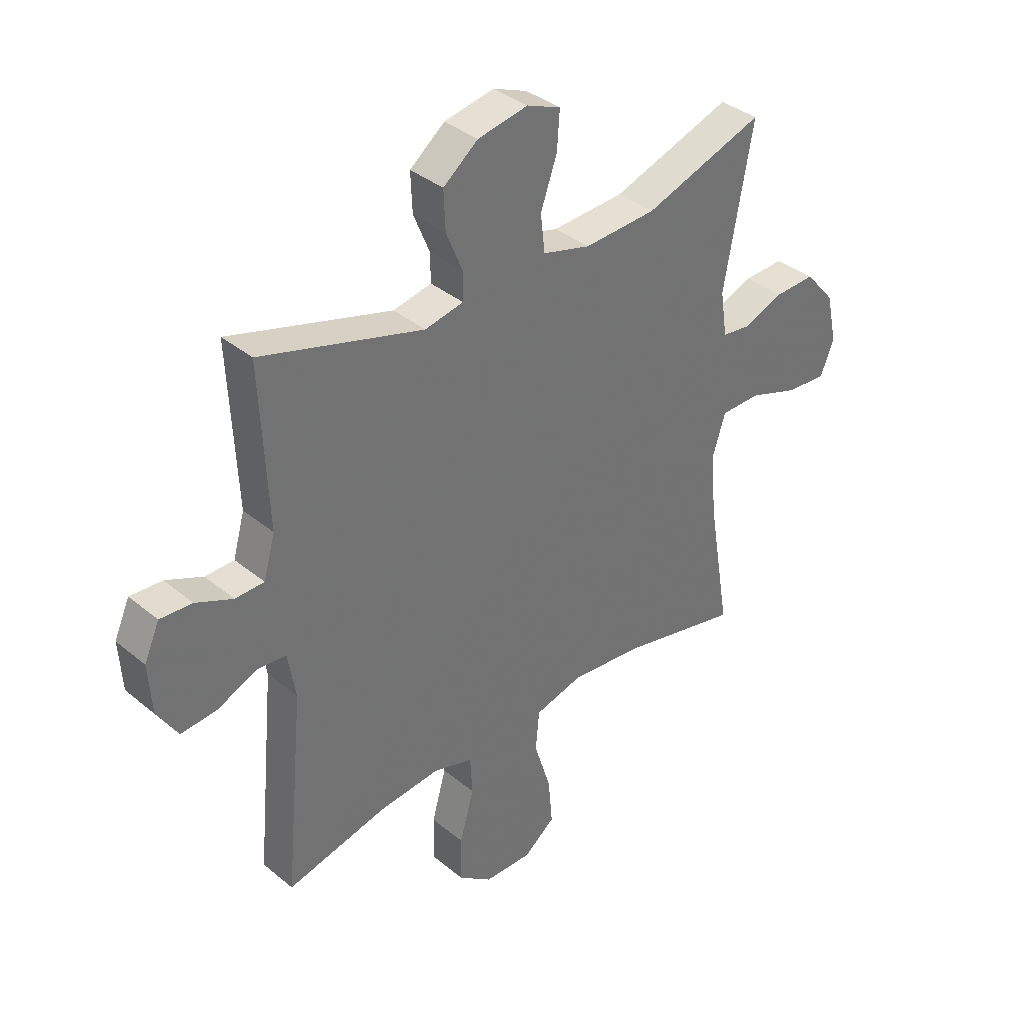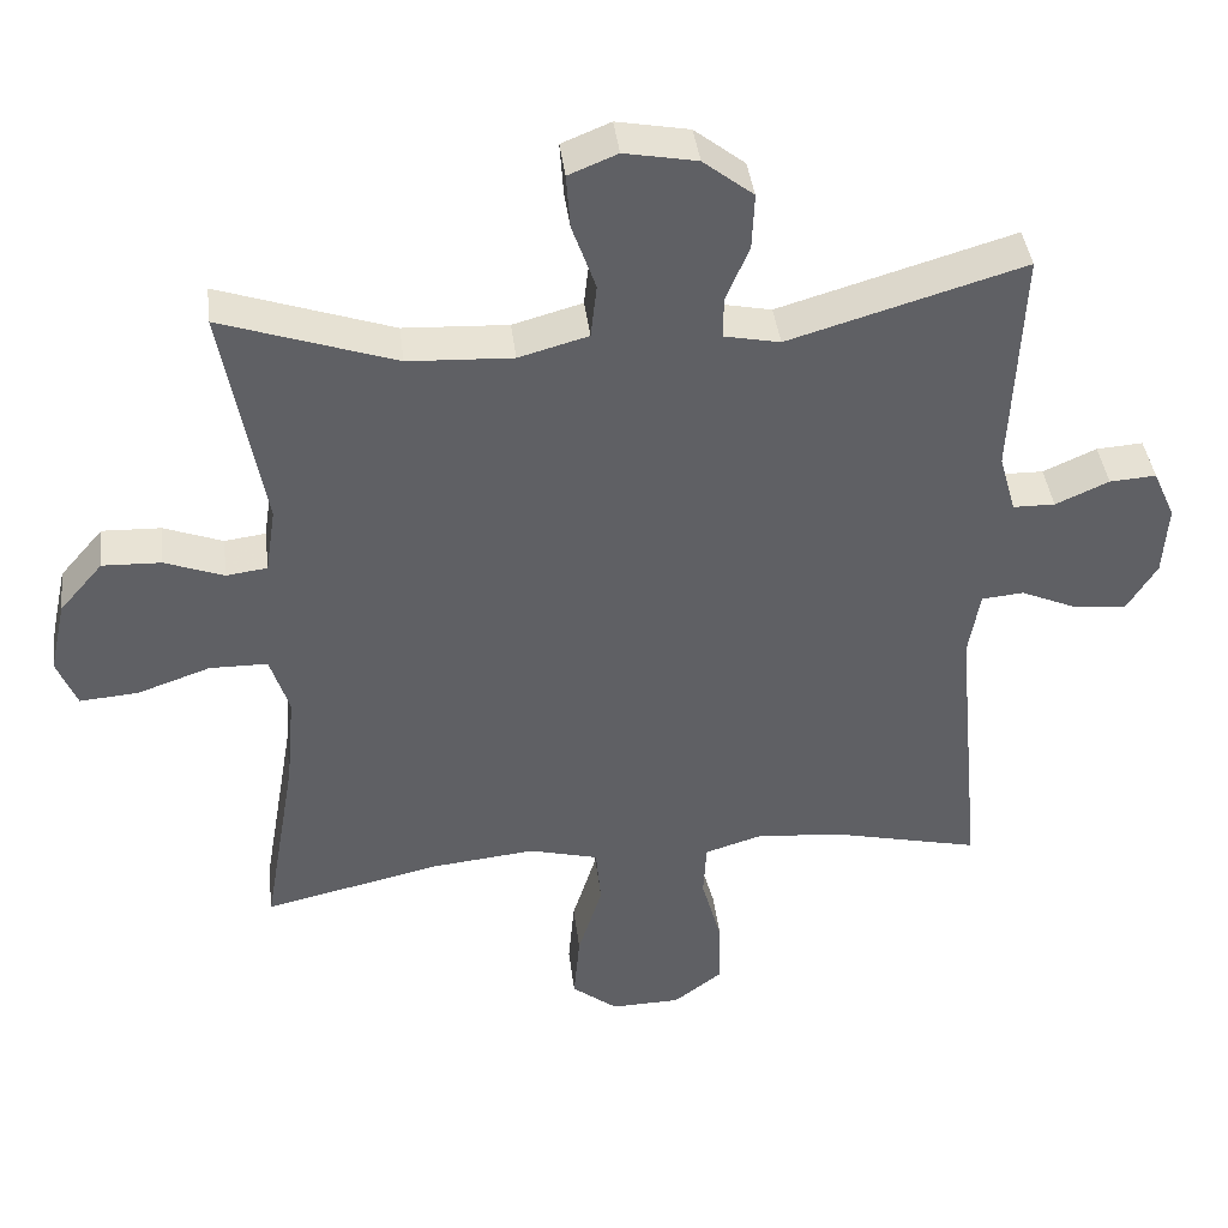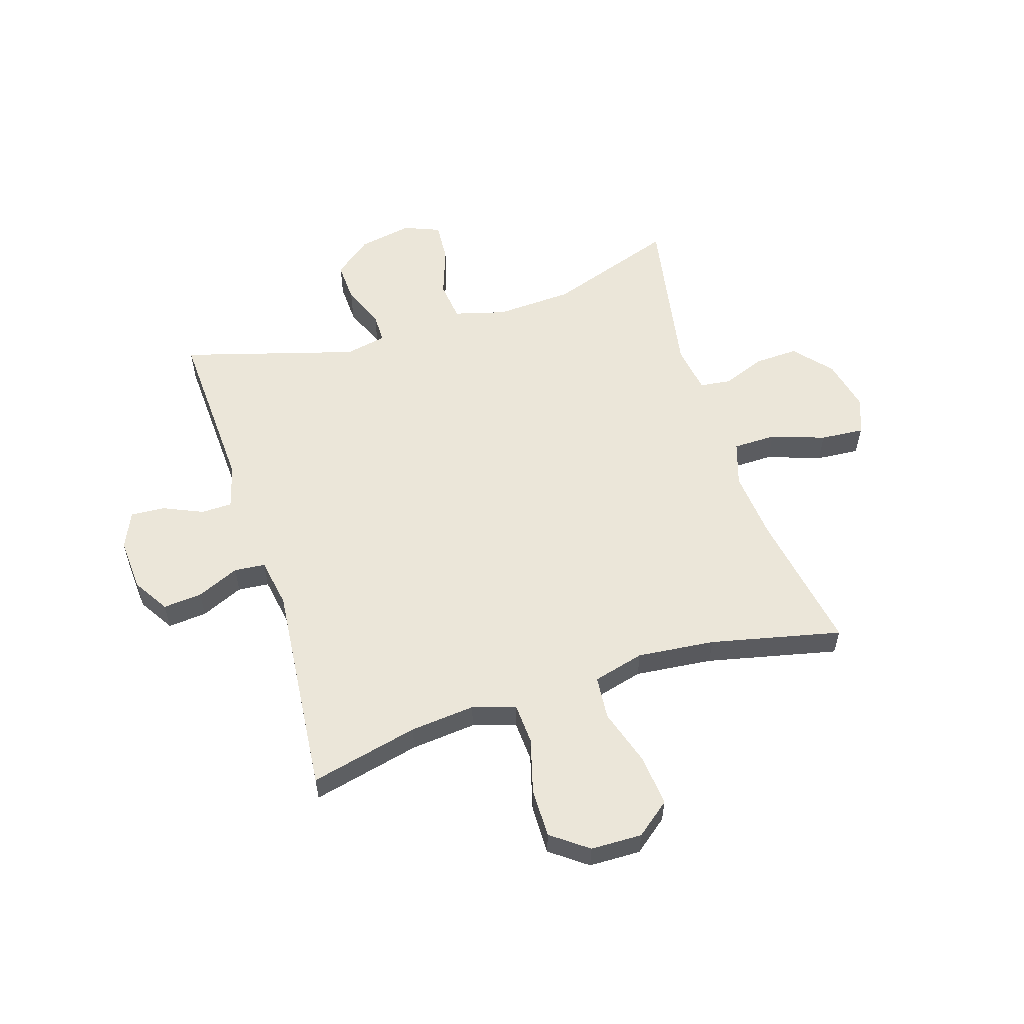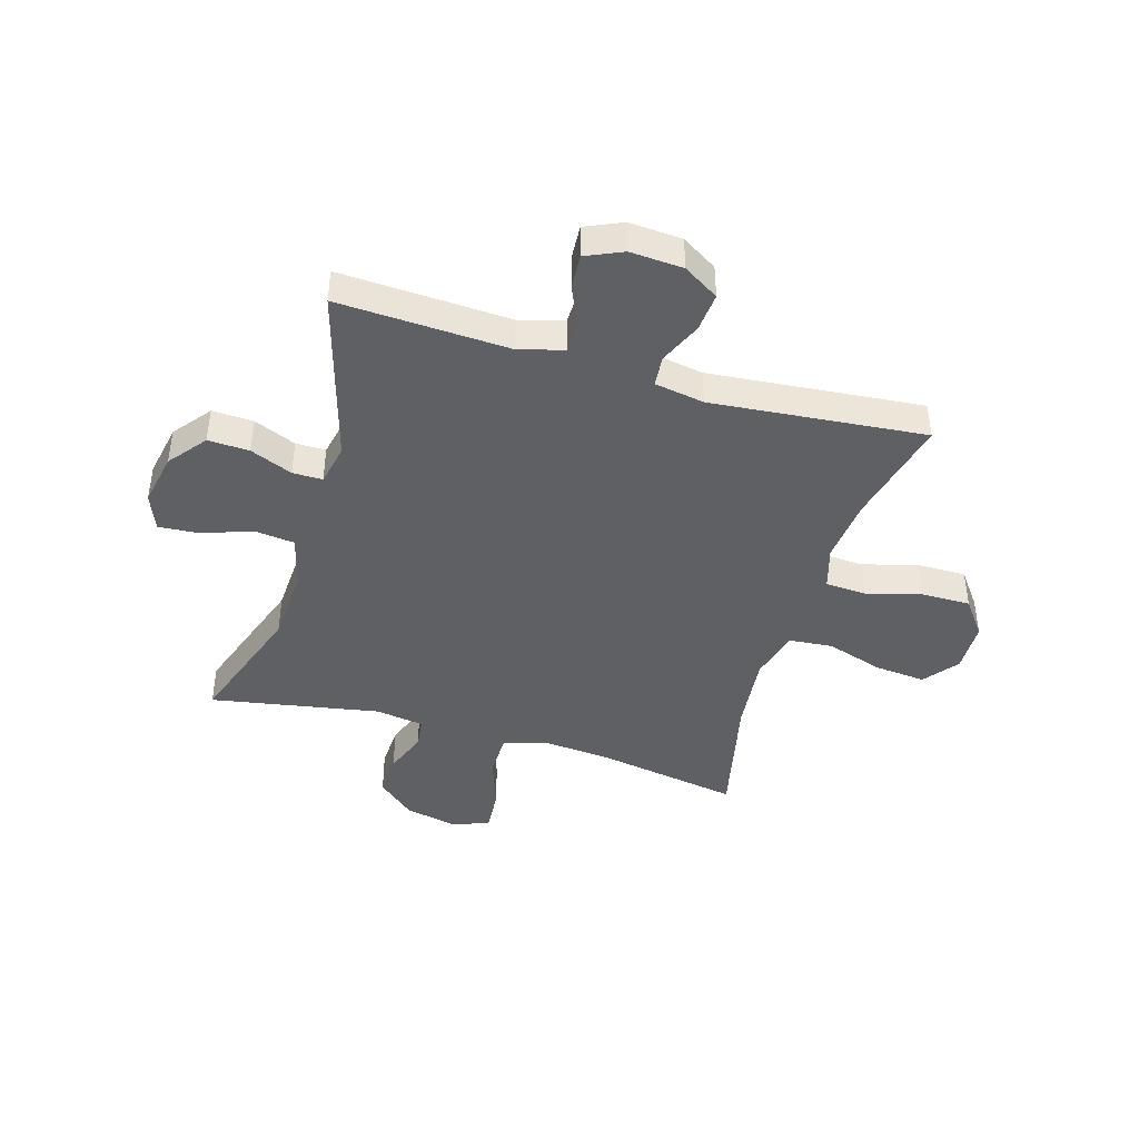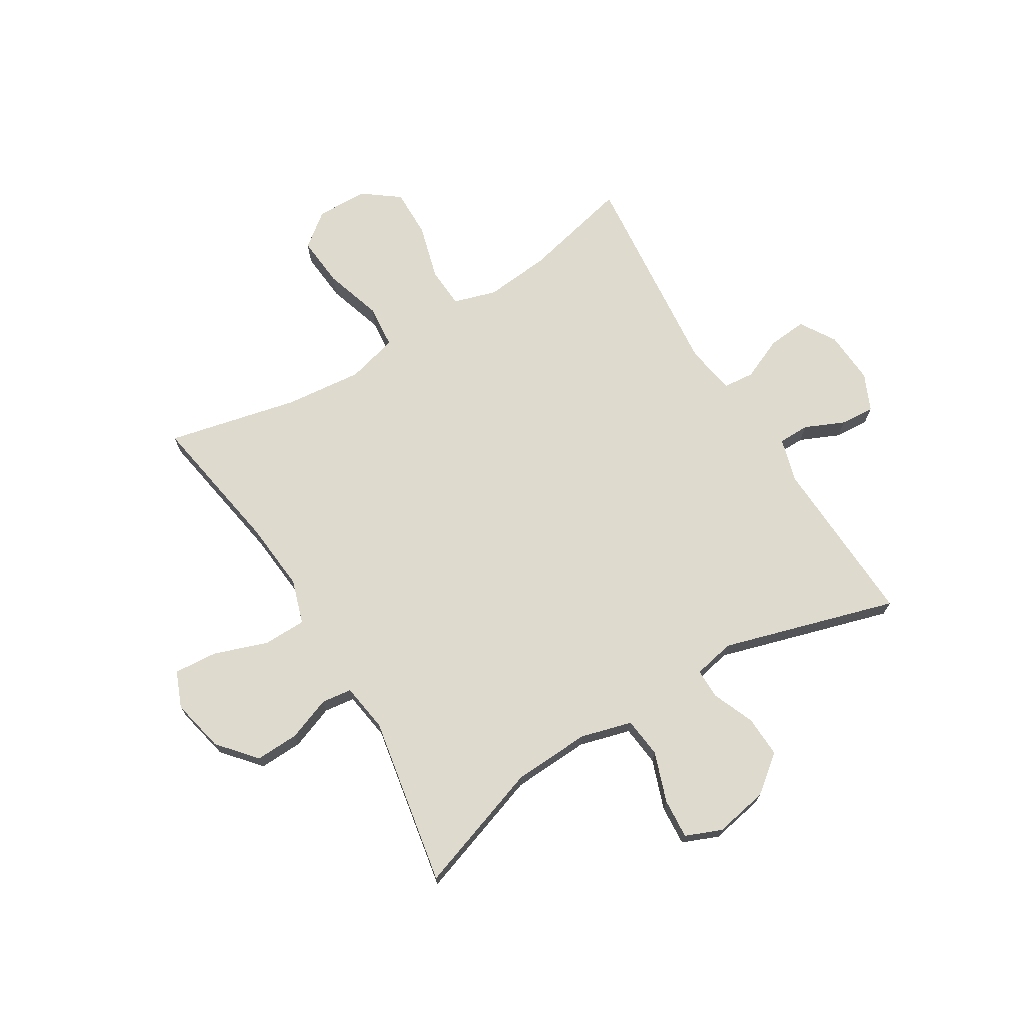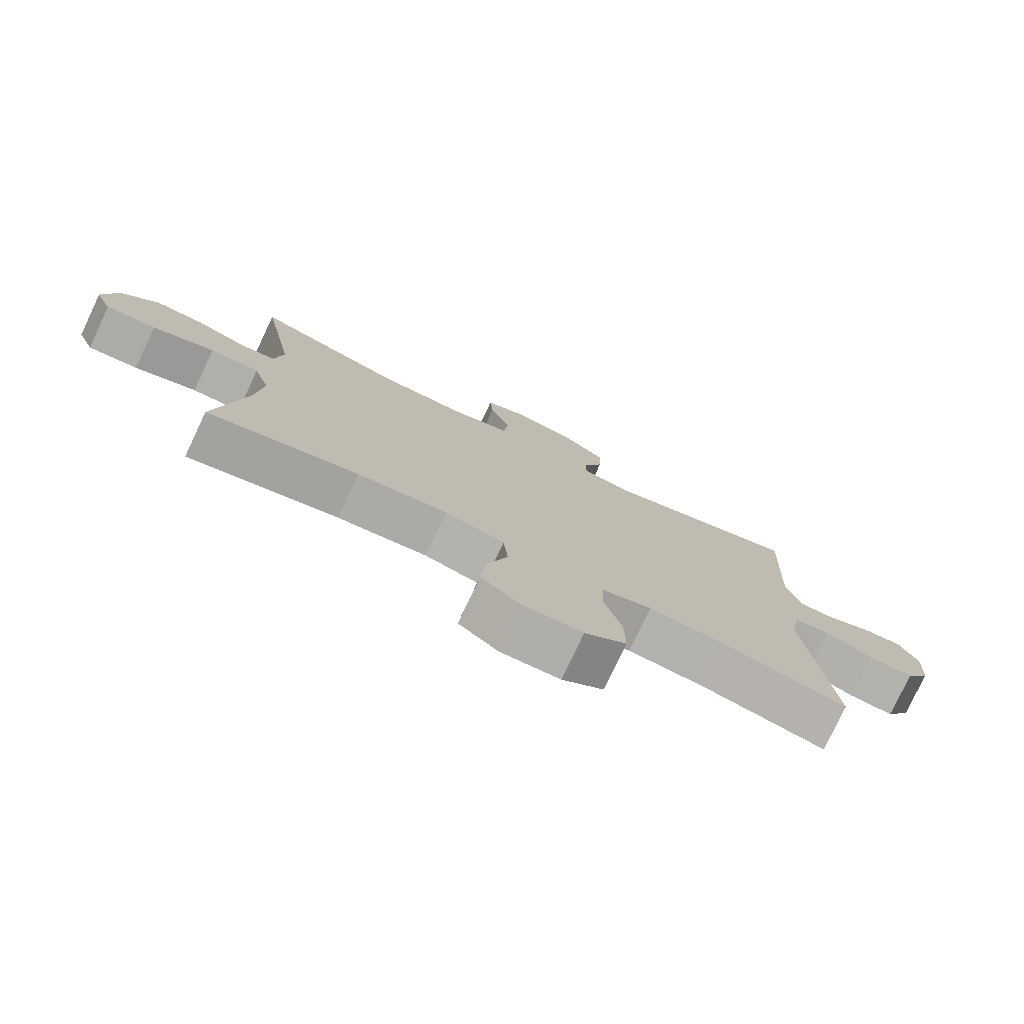
<metadata>
{"format":"obj","ext":"obj","renderer":"f3d","projection":"perspective","resolution":1024,"background":"white","views":[{"elev":36.7,"azim":136.8,"up":"+Z"},{"elev":40.7,"azim":-7.0,"up":"+Z"},{"elev":56.3,"azim":162.4,"up":"+Y"},{"elev":-42.8,"azim":73.4,"up":"+Y"},{"elev":71.1,"azim":-31.3,"up":"+Y"},{"elev":-78.0,"azim":-25.3,"up":"+Z"}]}
</metadata>
<code>
v -0.5 0.07 0.5
v -0.272 0.07 0.422
v -0.135 0.07 0.415
v -0.044 0.07 0.44
v -0.036 0.07 0.511
v -0.067 0.07 0.599
v -0.072 0.07 0.67
v -0.008 0.07 0.696
v 0.087 0.07 0.678
v 0.153 0.07 0.626
v 0.15 0.07 0.553
v 0.119 0.07 0.478
v 0.119 0.07 0.425
v 0.192 0.07 0.41
v 0.5 0.07 0.5
v 0.486 0.07 0.198
v 0.508 0.07 0.12
v 0.563 0.07 0.119
v 0.633 0.07 0.15
v 0.694 0.07 0.154
v 0.723 0.07 0.089
v 0.717 0.07 -0.005
v 0.678 0.07 -0.068
v 0.609 0.07 -0.062
v 0.534 0.07 -0.029
v 0.479 0.07 -0.034
v 0.464 0.07 -0.122
v 0.5 0.07 -0.5
v 0.308 0.07 -0.455
v 0.193 0.07 -0.444
v 0.117 0.07 -0.467
v 0.113 0.07 -0.54
v 0.14 0.07 -0.637
v 0.141 0.07 -0.724
v 0.077 0.07 -0.772
v -0.014 0.07 -0.774
v -0.074 0.07 -0.727
v -0.066 0.07 -0.637
v -0.034 0.07 -0.535
v -0.041 0.07 -0.458
v -0.132 0.07 -0.434
v -0.269 0.07 -0.448
v -0.5 0.07 -0.5
v -0.457 0.07 -0.248
v -0.446 0.07 -0.125
v -0.471 0.07 -0.047
v -0.547 0.07 -0.046
v -0.642 0.07 -0.079
v -0.719 0.07 -0.085
v -0.745 0.07 -0.021
v -0.724 0.07 0.074
v -0.667 0.07 0.14
v -0.59 0.07 0.137
v -0.513 0.07 0.108
v -0.459 0.07 0.115
v -0.446 0.07 0.201
v -0.5 0 0.5
v -0.272 0 0.422
v -0.135 0 0.415
v -0.044 0 0.44
v -0.036 0 0.511
v -0.067 0 0.599
v -0.072 0 0.67
v -0.008 0 0.696
v 0.087 0 0.678
v 0.153 0 0.626
v 0.15 0 0.553
v 0.119 0 0.478
v 0.119 0 0.425
v 0.192 0 0.41
v 0.5 0 0.5
v 0.486 0 0.198
v 0.508 0 0.12
v 0.563 0 0.119
v 0.633 0 0.15
v 0.694 0 0.154
v 0.723 0 0.089
v 0.717 0 -0.005
v 0.678 0 -0.068
v 0.609 0 -0.062
v 0.534 0 -0.029
v 0.479 0 -0.034
v 0.464 0 -0.122
v 0.5 0 -0.5
v 0.308 0 -0.455
v 0.193 0 -0.444
v 0.117 0 -0.467
v 0.113 0 -0.54
v 0.14 0 -0.637
v 0.141 0 -0.724
v 0.077 0 -0.772
v -0.014 0 -0.774
v -0.074 0 -0.727
v -0.066 0 -0.637
v -0.034 0 -0.535
v -0.041 0 -0.458
v -0.132 0 -0.434
v -0.269 0 -0.448
v -0.5 0 -0.5
v -0.457 0 -0.248
v -0.446 0 -0.125
v -0.471 0 -0.047
v -0.547 0 -0.046
v -0.642 0 -0.079
v -0.719 0 -0.085
v -0.745 0 -0.021
v -0.724 0 0.074
v -0.667 0 0.14
v -0.59 0 0.137
v -0.513 0 0.108
v -0.459 0 0.115
v -0.446 0 0.201
f 51 52 53 54
f 51 54 55
f 50 51 55
f 47 48 49 50
f 46 47 50 55
f 45 46 55 56
f 42 43 44
f 41 42 44 45
f 40 41 45 56
f 36 37 38 39
f 34 35 36 39
f 32 33 34 39
f 31 32 39 40
f 30 31 40 56
f 27 28 29
f 26 27 29 30
f 22 23 24 25
f 22 25 26
f 21 22 26
f 18 19 20 21
f 17 18 21 26
f 16 17 26 30
f 14 15 16 30
f 9 10 11 12
f 9 12 13
f 8 9 13
f 5 6 7 8
f 4 5 8 13
f 3 4 13 14
f 30 56 1 2
f 3 14 30
f 2 3 30
f 110 109 108 107
f 111 110 107
f 111 107 106
f 106 105 104 103
f 111 106 103 102
f 112 111 102 101
f 100 99 98
f 101 100 98 97
f 112 101 97 96
f 95 94 93 92
f 95 92 91 90
f 95 90 89 88
f 96 95 88 87
f 112 96 87 86
f 85 84 83
f 86 85 83 82
f 81 80 79 78
f 82 81 78
f 82 78 77
f 77 76 75 74
f 82 77 74 73
f 86 82 73 72
f 86 72 71 70
f 68 67 66 65
f 69 68 65
f 69 65 64
f 64 63 62 61
f 69 64 61 60
f 70 69 60 59
f 58 57 112 86
f 86 70 59
f 86 59 58
f 1 57 58 2
f 2 58 59 3
f 3 59 60 4
f 4 60 61 5
f 5 61 62 6
f 6 62 63 7
f 7 63 64 8
f 8 64 65 9
f 9 65 66 10
f 10 66 67 11
f 11 67 68 12
f 12 68 69 13
f 13 69 70 14
f 14 70 71 15
f 15 71 72 16
f 16 72 73 17
f 17 73 74 18
f 18 74 75 19
f 19 75 76 20
f 20 76 77 21
f 21 77 78 22
f 22 78 79 23
f 23 79 80 24
f 24 80 81 25
f 25 81 82 26
f 26 82 83 27
f 27 83 84 28
f 28 84 85 29
f 29 85 86 30
f 30 86 87 31
f 31 87 88 32
f 32 88 89 33
f 33 89 90 34
f 34 90 91 35
f 35 91 92 36
f 36 92 93 37
f 37 93 94 38
f 38 94 95 39
f 39 95 96 40
f 40 96 97 41
f 41 97 98 42
f 42 98 99 43
f 43 99 100 44
f 44 100 101 45
f 45 101 102 46
f 46 102 103 47
f 47 103 104 48
f 48 104 105 49
f 49 105 106 50
f 50 106 107 51
f 51 107 108 52
f 52 108 109 53
f 53 109 110 54
f 54 110 111 55
f 55 111 112 56
f 56 112 57 1

</code>
